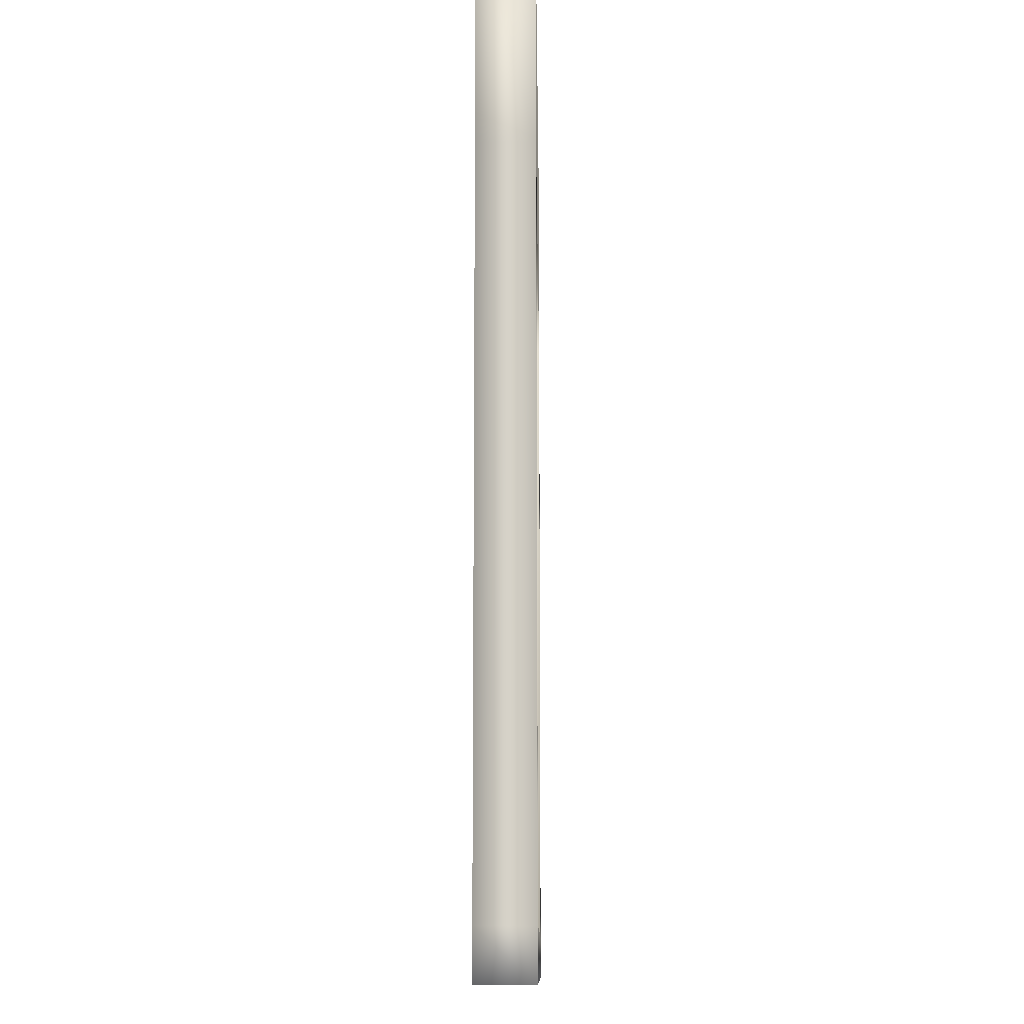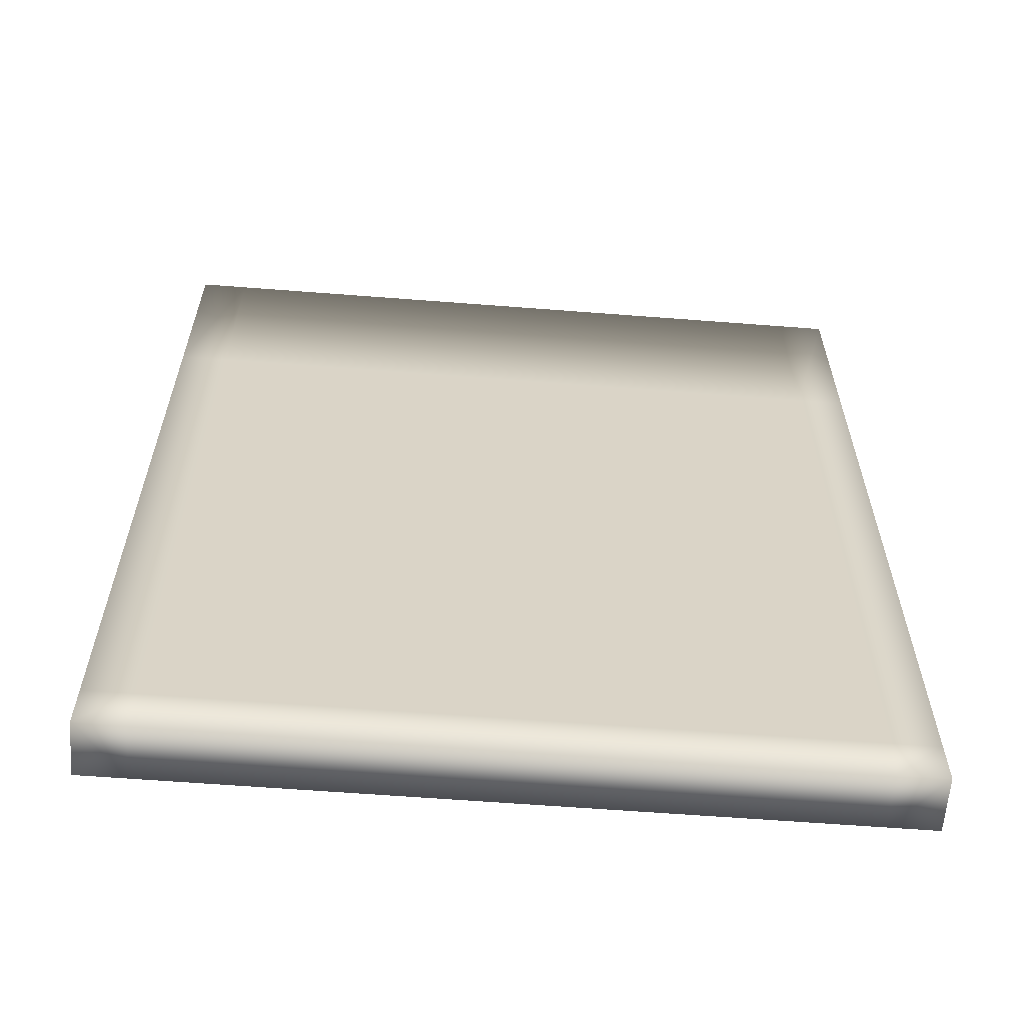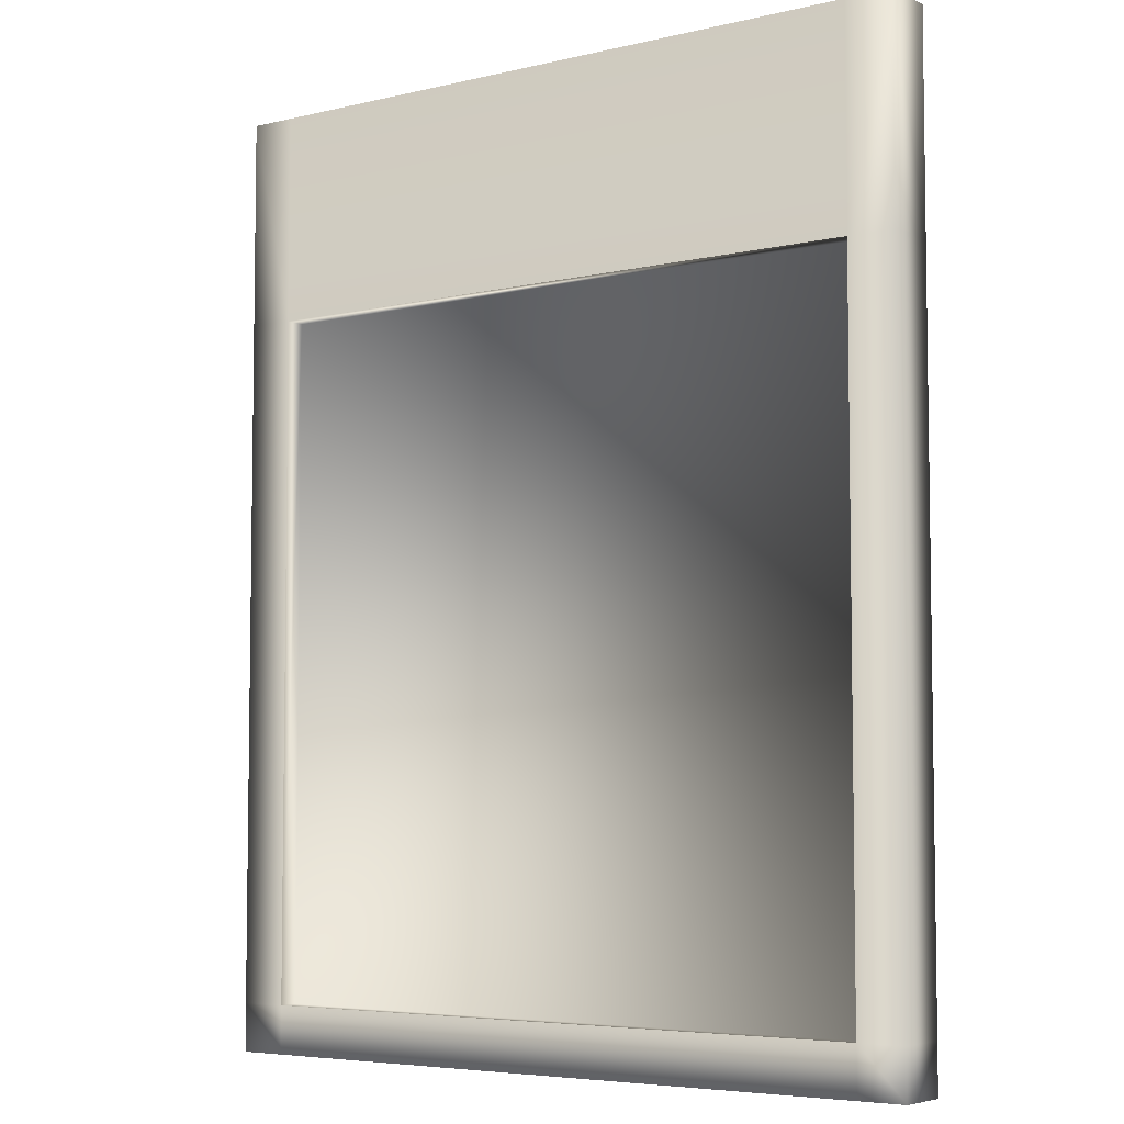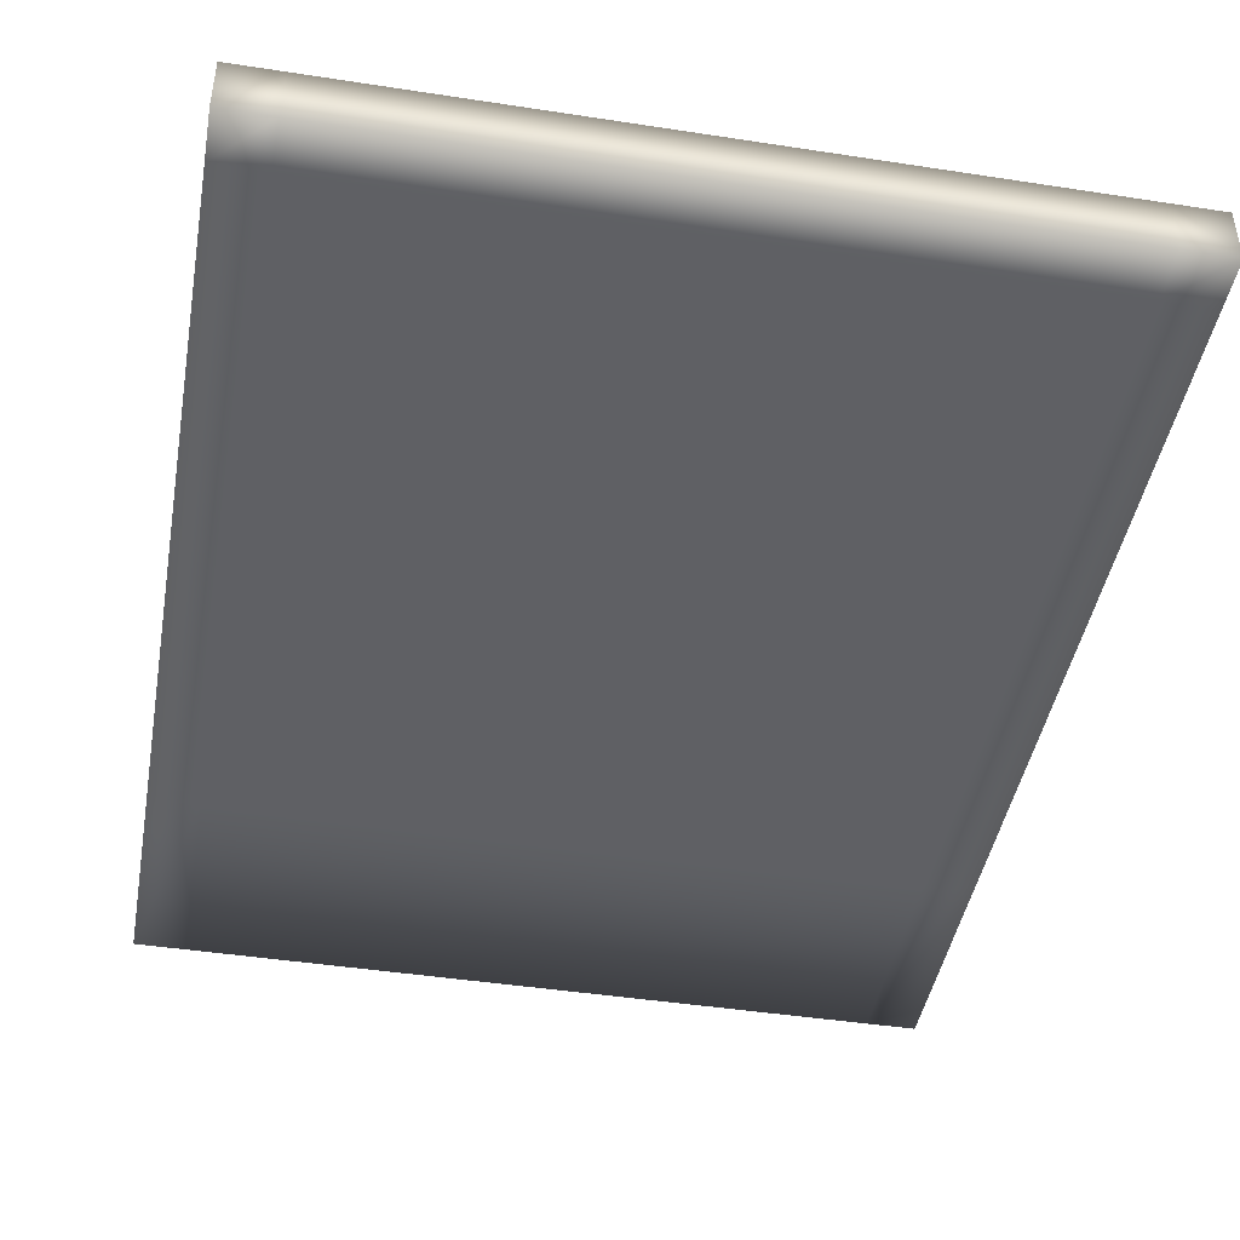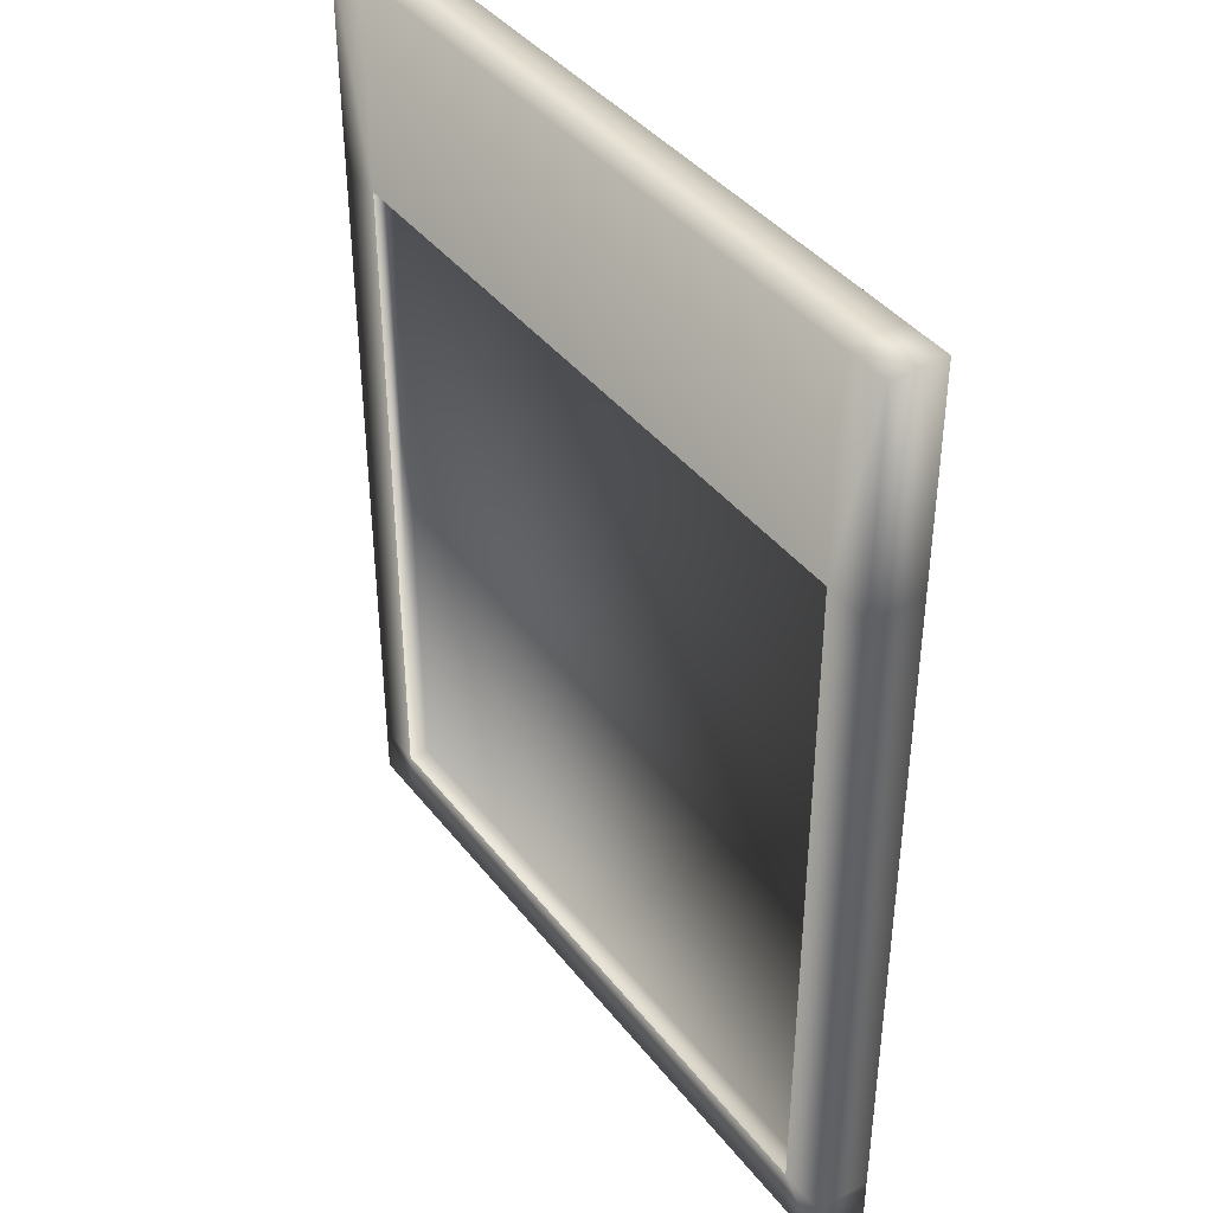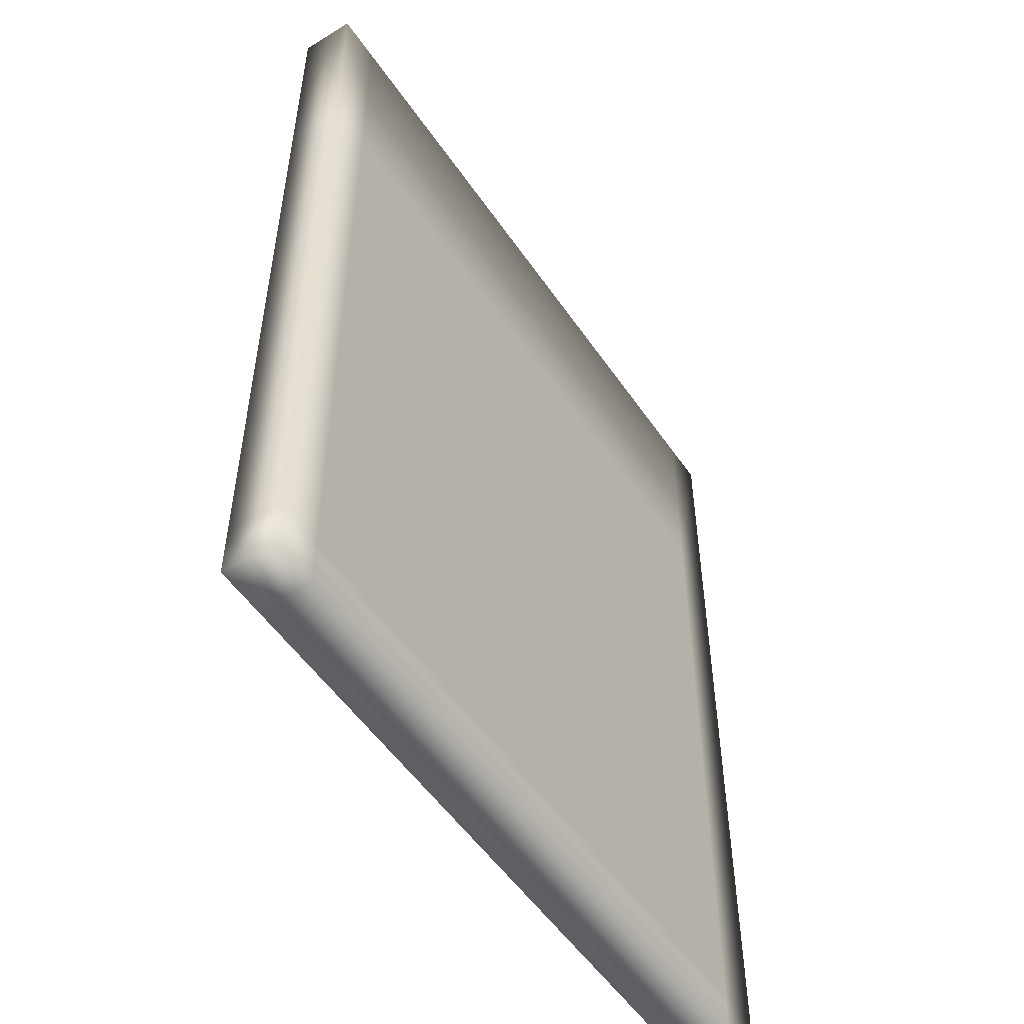
<metadata>
{"format":"obj","ext":"obj","renderer":"f3d","projection":"perspective","resolution":1024,"background":"white","views":[{"elev":-11.2,"azim":90.9,"up":"+Z"},{"elev":-61.7,"azim":-4.5,"up":"+Z"},{"elev":-5.5,"azim":-143.9,"up":"+Z"},{"elev":-44.5,"azim":169.8,"up":"+Y"},{"elev":40.6,"azim":-124.2,"up":"+Z"},{"elev":-53.2,"azim":-56.4,"up":"+Z"}]}
</metadata>
<code>
o Cube
v 1 -1 -1.542
v 1 -1 1
v -1 -1 1
v -1 -1 -1.542
v 1 -0.8536 -1.542
v 1 -0.8536 1
v -1 -0.8536 1
v -1 -0.8536 -1.542
v -0.8725 -1 -1.542
v -0.8725 -1 1
v -0.8725 -0.8536 -1.542
v -0.8725 -0.8536 1
v 0.8716 -1 -1.542
v 0.8716 -1 1
v 0.8716 -0.8536 -1.542
v 0.8716 -0.8536 1
v 1 -1 -1.413
v -1 -1 -1.413
v 1 -0.8536 -1.413
v -1 -0.8536 -1.413
v -0.8725 -0.8536 -1.413
v -0.8725 -1 -1.413
v 0.8716 -1 -1.413
v 0.8716 -0.8536 -1.413
v 1 -1 0.4339
v 1 -0.8536 0.4339
v -0.8725 -0.8536 0.4339
v 0.8716 -0.8536 0.4339
v -1 -1 0.4339
v -1 -0.8536 0.4339
v -0.8725 -1 0.4339
v 0.8716 -1 0.4339
v -0 -0.8536 0.5474
v -0.03103 -0.8536 0.5504
v -0.06087 -0.8536 0.5595
v -0.08837 -0.8536 0.5742
v -0.1125 -0.8536 0.594
v -0.1323 -0.8536 0.6181
v -0.1469 -0.8536 0.6456
v -0.156 -0.8536 0.6754
v -0.1591 -0.8536 0.7064
v -0.156 -0.8536 0.7375
v -0.1469 -0.8536 0.7673
v -0.1323 -0.8536 0.7948
v -0.1125 -0.8536 0.8189
v -0.08837 -0.8536 0.8387
v -0.06087 -0.8536 0.8534
v -0.03103 -0.8536 0.8624
v -0 -0.8536 0.8655
v 0.03103 -0.8536 0.8624
v 0.06087 -0.8536 0.8534
v 0.08837 -0.8536 0.8387
v 0.1125 -0.8536 0.8189
v 0.1323 -0.8536 0.7948
v 0.1469 -0.8536 0.7673
v 0.156 -0.8536 0.7375
v 0.1591 -0.8536 0.7064
v 0.156 -0.8536 0.6754
v 0.1469 -0.8536 0.6456
v 0.1323 -0.8536 0.6181
v 0.1125 -0.8536 0.594
v 0.08837 -0.8536 0.5742
v 0.06087 -0.8536 0.5595
v 0.03103 -0.8536 0.5504
v -0.8725 -0.8536 -1.413
v 0.8716 -0.8536 -1.413
v -0.8725 -0.8536 0.4339
v 0.8716 -0.8536 0.4339
v -0.8725 -0.9082 -1.413
v 0.8716 -0.9082 -1.413
v -0.8725 -0.9082 0.4339
v 0.8716 -0.9082 0.4339
f 10 3 29
f 27 30 7
f 26 6 2
f 12 7 3
f 18 20 8
f 11 9 4
f 13 9 11
f 16 12 10
f 28 27 12
f 14 10 31
f 2 14 32
f 28 16 6
f 6 16 14
f 1 13 15
f 15 24 19
f 17 23 13
f 13 23 22
f 11 21 24
f 29 30 20
f 5 19 17
f 8 20 21
f 22 18 4
f 7 30 29
f 24 28 26
f 25 32 23
f 23 32 31
f 24 21 65
f 19 26 25
f 20 30 27
f 31 29 18
f 66 70 72
f 21 27 67
f 28 24 66
f 27 28 68
f 69 71 72
f 65 69 70
f 68 72 71
f 67 71 69
f 31 10 29
f 12 27 7
f 25 26 2
f 10 12 3
f 4 18 8
f 8 11 4
f 15 13 11
f 14 16 10
f 16 28 12
f 32 14 31
f 25 2 32
f 26 28 6
f 2 6 14
f 5 1 15
f 5 15 19
f 1 17 13
f 9 13 22
f 15 11 24
f 18 29 20
f 1 5 17
f 11 8 21
f 9 22 4
f 3 7 29
f 19 24 26
f 17 25 23
f 22 23 31
f 66 24 65
f 17 19 25
f 21 20 27
f 22 31 18
f 68 66 72
f 65 21 67
f 68 28 66
f 67 27 68
f 70 69 72
f 66 65 70
f 67 68 71
f 65 67 69

</code>
